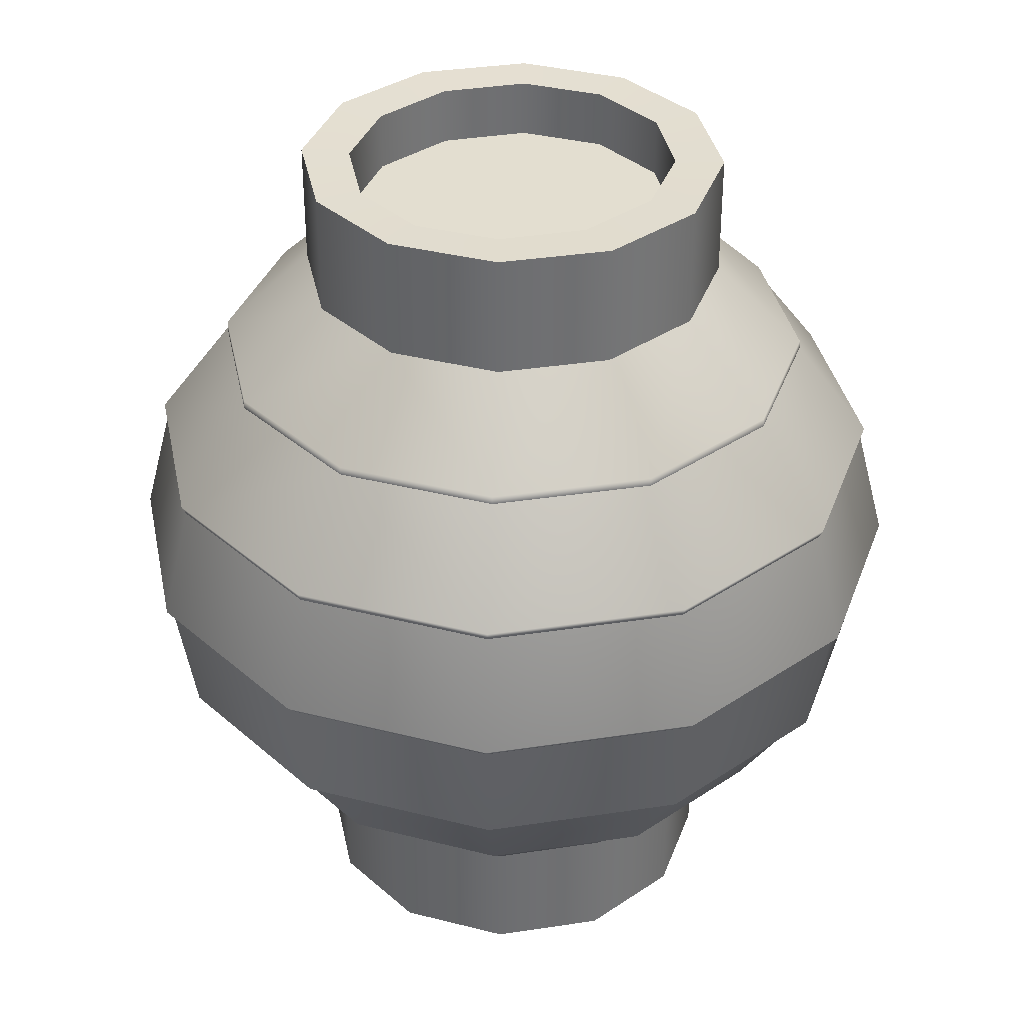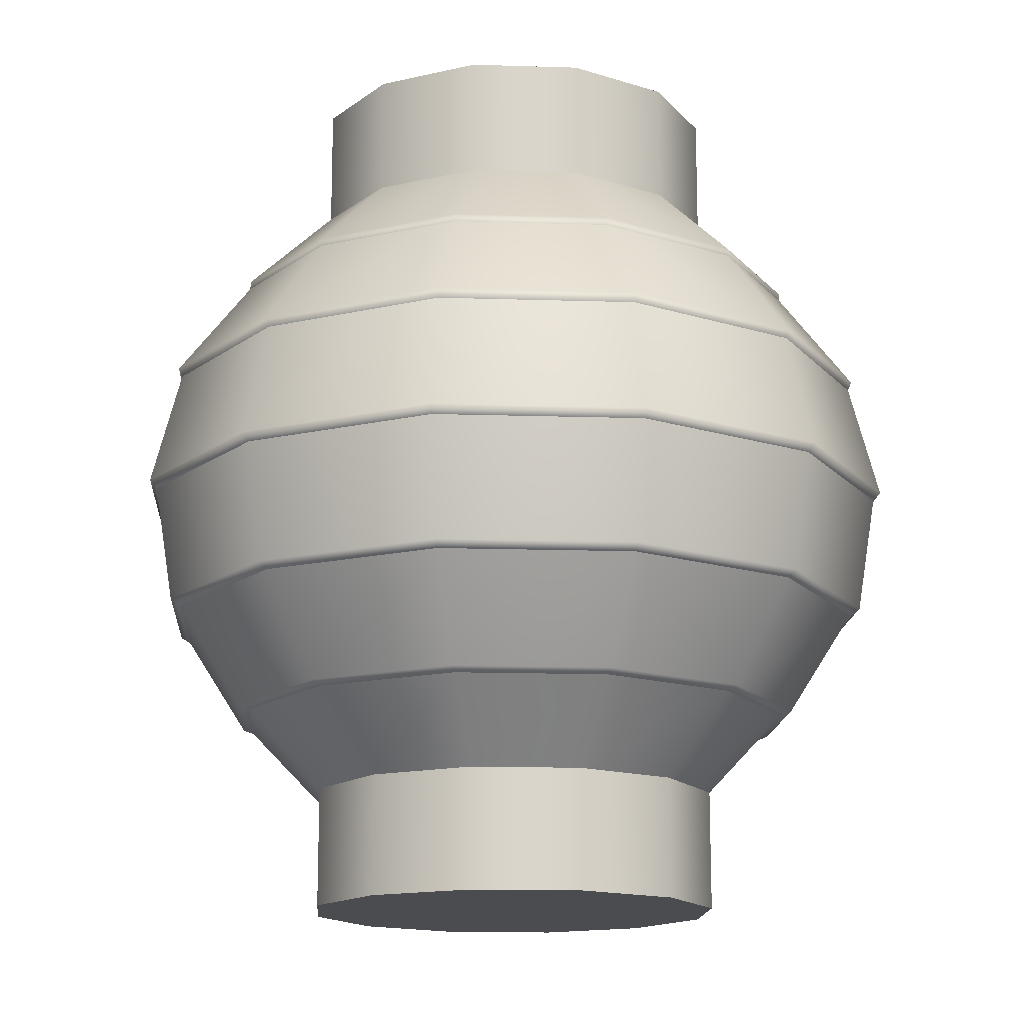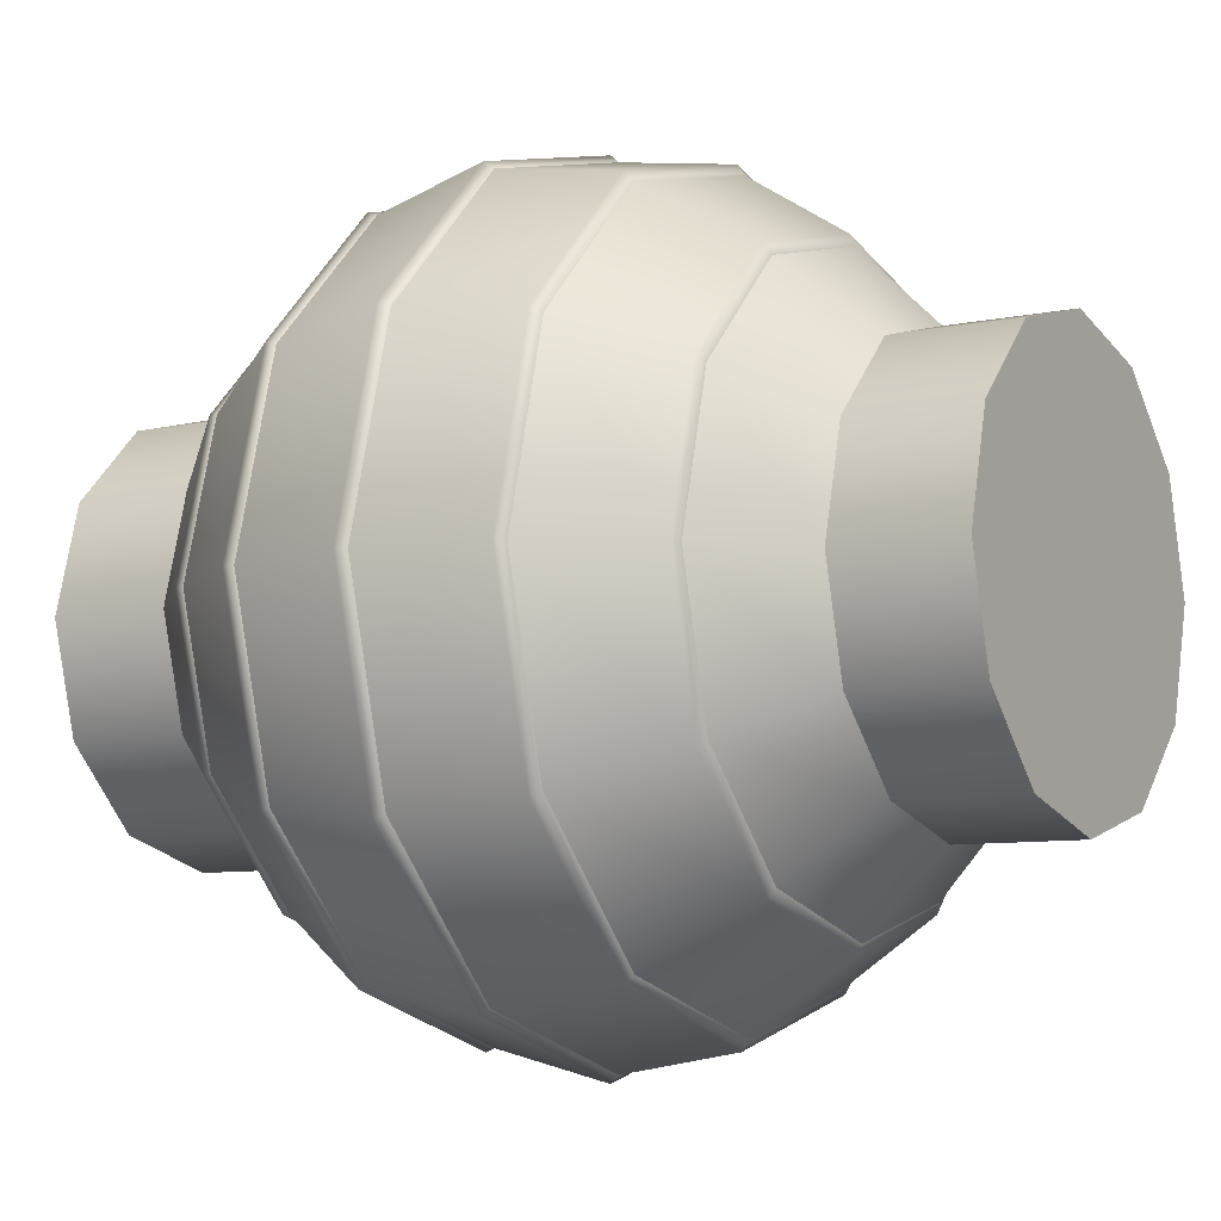
<metadata>
{"format":"obj","ext":"obj","renderer":"f3d","projection":"perspective","resolution":1024,"background":"white","views":[{"elev":35.7,"azim":-146.4,"up":"+Y"},{"elev":-15.2,"azim":161.2,"up":"+Y"},{"elev":-7.9,"azim":-58.7,"up":"+Z"}]}
</metadata>
<code>
o model_4641
v -0.09247 0.862 -0.1653
v -1.682e-07 0.862 -0.1909
v -1.682e-07 0.9984 -0.1909
v -0.09247 0.9984 -0.1653
v -0.1602 0.862 -0.09546
v -0.1602 0.9984 -0.09546
v -0.1849 0.862 1.737e-07
v -0.1849 0.9984 1.737e-07
v -0.09247 0.9984 -0.1653
v -1.682e-07 0.9984 -0.1909
v -1.666e-07 1 -0.2417
v -0.1208 1 -0.2093
v -0.1602 0.9984 -0.09546
v -0.2093 1 -0.1208
v -0.1849 0.9984 1.737e-07
v -0.2417 1 1.666e-07
v -0.1208 1 -0.2093
v -1.666e-07 1 -0.2417
v -1.666e-07 0.862 -0.2417
v -0.1208 0.862 -0.2093
v -0.2093 1 -0.1208
v -0.2093 0.862 -0.1208
v -0.2417 1 1.666e-07
v -0.2417 0.862 1.666e-07
v 0.1602 0.862 -0.09546
v 0.1849 0.862 -1.737e-07
v 0.1849 0.9984 -1.737e-07
v 0.1602 0.9984 -0.09546
v 0.09247 0.862 -0.1653
v 0.09247 0.9984 -0.1653
v -1.682e-07 0.862 -0.1909
v -1.682e-07 0.9984 -0.1909
v 0.1602 0.9984 -0.09546
v 0.1849 0.9984 -1.737e-07
v 0.2417 1 -1.666e-07
v 0.2093 1 -0.1208
v 0.09247 0.9984 -0.1653
v 0.1208 1 -0.2093
v -1.682e-07 0.9984 -0.1909
v -1.666e-07 1 -0.2417
v 0.2093 1 -0.1208
v 0.2417 1 -1.666e-07
v 0.2417 0.862 -1.666e-07
v 0.2093 0.862 -0.1208
v 0.1208 1 -0.2093
v 0.1208 0.862 -0.2093
v -1.666e-07 1 -0.2417
v -1.666e-07 0.862 -0.2417
v 0.09247 0.862 0.1653
v 1.682e-07 0.862 0.1909
v 1.682e-07 0.9984 0.1909
v 0.09247 0.9984 0.1653
v 0.1602 0.862 0.09546
v 0.1602 0.9984 0.09546
v 0.1849 0.862 -1.737e-07
v 0.1849 0.9984 -1.737e-07
v 0.09247 0.9984 0.1653
v 1.682e-07 0.9984 0.1909
v 1.666e-07 1 0.2417
v 0.1208 1 0.2093
v 0.1602 0.9984 0.09546
v 0.2093 1 0.1208
v 0.1849 0.9984 -1.737e-07
v 0.2417 1 -1.666e-07
v 0.1208 1 0.2093
v 1.666e-07 1 0.2417
v 1.666e-07 0.862 0.2417
v 0.1208 0.862 0.2093
v 0.2093 1 0.1208
v 0.2093 0.862 0.1208
v 0.2417 1 -1.666e-07
v 0.2417 0.862 -1.666e-07
v -0.1602 0.862 0.09546
v -0.1849 0.862 1.737e-07
v -0.1849 0.9984 1.737e-07
v -0.1602 0.9984 0.09546
v -0.09247 0.862 0.1653
v -0.09247 0.9984 0.1653
v 1.682e-07 0.862 0.1909
v 1.682e-07 0.9984 0.1909
v -0.1602 0.9984 0.09546
v -0.1849 0.9984 1.737e-07
v -0.2417 1 1.666e-07
v -0.2093 1 0.1208
v -0.09247 0.9984 0.1653
v -0.1208 1 0.2093
v 1.682e-07 0.9984 0.1909
v 1.666e-07 1 0.2417
v -0.2093 1 0.1208
v -0.2417 1 1.666e-07
v -0.2417 0.862 1.666e-07
v -0.2093 0.862 0.1208
v -0.1208 1 0.2093
v -0.1208 0.862 0.2093
v 1.666e-07 1 0.2417
v 1.666e-07 0.862 0.2417
v 0 0.2339 0.3426
v 0.1713 0.2339 0.2967
v 0.2083 0.3485 0.3608
v 0 0.3485 0.4166
v 0 0.2287 0.3297
v 0.1648 0.2287 0.2855
v 0.2967 0.2339 0.1713
v 0.3608 0.3485 0.2083
v 0.2855 0.2287 0.1648
v 0.3426 0.2339 0
v 0.4166 0.3485 0
v 0.3297 0.2287 0
v 0 0.356 0.4285
v 0.2142 0.356 0.3711
v 0.225 0.4904 0.3898
v 0 0.4904 0.4501
v 0 0.3485 0.4166
v 0.2083 0.3485 0.3608
v 0.3711 0.356 0.2142
v 0.3898 0.4904 0.225
v 0.3608 0.3485 0.2083
v 0.4285 0.356 0
v 0.4501 0.4904 0
v 0.4166 0.3485 0
v 0 0.4998 0.4587
v 0.2293 0.4998 0.3972
v 0.2121 0.6337 0.3674
v 0 0.6337 0.4242
v 0 0.4904 0.4501
v 0.225 0.4904 0.3898
v 0.3972 0.4998 0.2293
v 0.3674 0.6337 0.2121
v 0.3898 0.4904 0.225
v 0.4587 0.4998 0
v 0.4242 0.6337 0
v 0.4501 0.4904 0
v 0 0.6435 0.4285
v 0.2142 0.6435 0.3711
v 0.1715 0.7565 0.297
v 0 0.7565 0.343
v 0 0.6337 0.4242
v 0.2121 0.6337 0.3674
v 0.3711 0.6435 0.2142
v 0.297 0.7565 0.1715
v 0.3674 0.6337 0.2121
v 0.4285 0.6435 0
v 0.343 0.7565 0
v 0.4242 0.6337 0
v 0 0.7656 0.3426
v 0.1713 0.7656 0.2967
v 0.1208 0.862 0.2093
v 1.666e-07 0.862 0.2417
v 0 0.7565 0.343
v 0.1715 0.7565 0.297
v 0.2967 0.7656 0.1713
v 0.2093 0.862 0.1208
v 0.297 0.7565 0.1715
v 0.3426 0.7656 0
v 0.2417 0.862 -1.666e-07
v 0.343 0.7565 0
v 1.666e-07 0.138 0.2417
v 0.1208 0.138 0.2093
v 0.1648 0.2287 0.2855
v 0 0.2287 0.3297
v 0.2093 0.138 0.1208
v 0.2855 0.2287 0.1648
v 0.2417 0.138 -1.666e-07
v 0.3297 0.2287 0
v -0.3426 0.2339 0
v -0.2967 0.2339 0.1713
v -0.3608 0.3485 0.2083
v -0.4166 0.3485 0
v -0.3297 0.2287 0
v -0.2855 0.2287 0.1648
v -0.1713 0.2339 0.2967
v -0.2083 0.3485 0.3608
v -0.1648 0.2287 0.2855
v 0 0.2339 0.3426
v 0 0.3485 0.4166
v 0 0.2287 0.3297
v -0.4285 0.356 0
v -0.3711 0.356 0.2142
v -0.3898 0.4904 0.225
v -0.4501 0.4904 0
v -0.4166 0.3485 0
v -0.3608 0.3485 0.2083
v -0.2142 0.356 0.3711
v -0.225 0.4904 0.3898
v -0.2083 0.3485 0.3608
v 0 0.356 0.4285
v 0 0.4904 0.4501
v 0 0.3485 0.4166
v -0.4587 0.4998 0
v -0.3972 0.4998 0.2293
v -0.3674 0.6337 0.2121
v -0.4242 0.6337 0
v -0.4501 0.4904 0
v -0.3898 0.4904 0.225
v -0.2293 0.4998 0.3972
v -0.2121 0.6337 0.3674
v -0.225 0.4904 0.3898
v 0 0.4998 0.4587
v 0 0.6337 0.4242
v 0 0.4904 0.4501
v -0.4285 0.6435 0
v -0.3711 0.6435 0.2142
v -0.297 0.7565 0.1715
v -0.343 0.7565 0
v -0.4242 0.6337 0
v -0.3674 0.6337 0.2121
v -0.2142 0.6435 0.3711
v -0.1715 0.7565 0.297
v -0.2121 0.6337 0.3674
v 0 0.6435 0.4285
v 0 0.7565 0.343
v 0 0.6337 0.4242
v -0.3426 0.7656 0
v -0.2967 0.7656 0.1713
v -0.2093 0.862 0.1208
v -0.2417 0.862 1.666e-07
v -0.343 0.7565 0
v -0.297 0.7565 0.1715
v -0.1713 0.7656 0.2967
v -0.1208 0.862 0.2093
v -0.1715 0.7565 0.297
v 0 0.7656 0.3426
v 1.666e-07 0.862 0.2417
v 0 0.7565 0.343
v -0.2417 0.138 1.666e-07
v -0.2093 0.138 0.1208
v -0.2855 0.2287 0.1648
v -0.3297 0.2287 0
v -0.1208 0.138 0.2093
v -0.1648 0.2287 0.2855
v 1.666e-07 0.138 0.2417
v 0 0.2287 0.3297
v 0.4166 0.3485 0
v 0.3426 0.2339 0
v 0.2967 0.2339 -0.1713
v 0.3608 0.3485 -0.2083
v 0.3297 0.2287 0
v 0.2855 0.2287 -0.1648
v 0.1713 0.2339 -0.2967
v 0.2083 0.3485 -0.3608
v 0.1648 0.2287 -0.2855
v 0 0.2339 -0.3426
v 0 0.3485 -0.4166
v 0 0.2287 -0.3297
v 0.4501 0.4904 0
v 0.4285 0.356 0
v 0.3711 0.356 -0.2142
v 0.3898 0.4904 -0.225
v 0.4166 0.3485 0
v 0.3608 0.3485 -0.2083
v 0.2142 0.356 -0.3711
v 0.225 0.4904 -0.3898
v 0.2083 0.3485 -0.3608
v 0 0.356 -0.4285
v 0 0.4904 -0.4501
v 0 0.3485 -0.4166
v 0.4242 0.6337 0
v 0.4587 0.4998 0
v 0.3972 0.4998 -0.2293
v 0.3674 0.6337 -0.2121
v 0.4501 0.4904 0
v 0.3898 0.4904 -0.225
v 0.2293 0.4998 -0.3972
v 0.2121 0.6337 -0.3674
v 0.225 0.4904 -0.3898
v 0 0.4998 -0.4587
v 0 0.6337 -0.4242
v 0 0.4904 -0.4501
v 0.343 0.7565 0
v 0.4285 0.6435 0
v 0.3711 0.6435 -0.2142
v 0.297 0.7565 -0.1715
v 0.4242 0.6337 0
v 0.3674 0.6337 -0.2121
v 0.2142 0.6435 -0.3711
v 0.1715 0.7565 -0.297
v 0.2121 0.6337 -0.3674
v 0 0.6435 -0.4285
v 0 0.7565 -0.343
v 0 0.6337 -0.4242
v 0.2417 0.862 -1.666e-07
v 0.3426 0.7656 0
v 0.2967 0.7656 -0.1713
v 0.2093 0.862 -0.1208
v 0.343 0.7565 0
v 0.297 0.7565 -0.1715
v 0.1713 0.7656 -0.2967
v 0.1208 0.862 -0.2093
v 0.1715 0.7565 -0.297
v 0 0.7656 -0.3426
v -1.666e-07 0.862 -0.2417
v 0 0.7565 -0.343
v 0.2417 0.138 -1.666e-07
v 0.2093 0.138 -0.1208
v 0.2855 0.2287 -0.1648
v 0.3297 0.2287 0
v 0.1208 0.138 -0.2093
v 0.1648 0.2287 -0.2855
v -1.666e-07 0.138 -0.2417
v 0 0.2287 -0.3297
v 0 0.3485 -0.4166
v 0 0.2339 -0.3426
v -0.1713 0.2339 -0.2967
v -0.2083 0.3485 -0.3608
v 0 0.2287 -0.3297
v -0.1648 0.2287 -0.2855
v -0.2967 0.2339 -0.1713
v -0.3608 0.3485 -0.2083
v -0.2855 0.2287 -0.1648
v -0.3426 0.2339 0
v -0.4166 0.3485 0
v -0.3297 0.2287 0
v 0 0.4904 -0.4501
v 0 0.356 -0.4285
v -0.2142 0.356 -0.3711
v -0.225 0.4904 -0.3898
v 0 0.3485 -0.4166
v -0.2083 0.3485 -0.3608
v -0.3711 0.356 -0.2142
v -0.3898 0.4904 -0.225
v -0.3608 0.3485 -0.2083
v -0.4285 0.356 0
v -0.4501 0.4904 0
v -0.4166 0.3485 0
v 0 0.6337 -0.4242
v 0 0.4998 -0.4587
v -0.2293 0.4998 -0.3972
v -0.2121 0.6337 -0.3674
v 0 0.4904 -0.4501
v -0.225 0.4904 -0.3898
v -0.3972 0.4998 -0.2293
v -0.3674 0.6337 -0.2121
v -0.3898 0.4904 -0.225
v -0.4587 0.4998 0
v -0.4242 0.6337 0
v -0.4501 0.4904 0
v 0 0.7565 -0.343
v 0 0.6435 -0.4285
v -0.2142 0.6435 -0.3711
v -0.1715 0.7565 -0.297
v 0 0.6337 -0.4242
v -0.2121 0.6337 -0.3674
v -0.3711 0.6435 -0.2142
v -0.297 0.7565 -0.1715
v -0.3674 0.6337 -0.2121
v -0.4285 0.6435 0
v -0.343 0.7565 0
v -0.4242 0.6337 0
v -1.666e-07 0.862 -0.2417
v 0 0.7656 -0.3426
v -0.1713 0.7656 -0.2967
v -0.1208 0.862 -0.2093
v 0 0.7565 -0.343
v -0.1715 0.7565 -0.297
v -0.2967 0.7656 -0.1713
v -0.2093 0.862 -0.1208
v -0.297 0.7565 -0.1715
v -0.3426 0.7656 0
v -0.2417 0.862 1.666e-07
v -0.343 0.7565 0
v -1.666e-07 0.138 -0.2417
v -0.1208 0.138 -0.2093
v -0.1648 0.2287 -0.2855
v 0 0.2287 -0.3297
v -0.2093 0.138 -0.1208
v -0.2855 0.2287 -0.1648
v -0.2417 0.138 1.666e-07
v -0.3297 0.2287 0
v -0.1152 0.9326 -0.1996
v -0.1996 0.9326 -0.1152
v -0.1996 0.9326 0.1152
v -0.1152 0.9326 0.1996
v -1.589e-07 0.9326 -0.2304
v 1.589e-07 0.9326 0.2304
v 0.1152 0.9326 0.1996
v 0.1996 0.9326 0.1152
v 0.1996 0.9326 -0.1152
v 0.1152 0.9326 -0.1996
v 1.589e-07 0.9326 0.2304
v -1.589e-07 0.9326 -0.2304
v 0.1208 0 -0.2093
v 0.2093 0 -0.1208
v 0.2093 0 0.1208
v 0.1208 0 0.2093
v 0 0 0.2417
v 0 0 -0.2417
v 0.2417 0 0
v -0.1208 0 0.2093
v -0.2093 0 0.1208
v -0.2093 0 -0.1208
v -0.1208 0 -0.2093
v -0.2417 0 2.5e-07
v 0.2093 0.138 -0.1208
v 0.2417 0.138 -1.666e-07
v 0.2417 0 0
v 0.2093 0 -0.1208
v 0.1208 0.138 -0.2093
v 0.1208 0 -0.2093
v -1.666e-07 0.138 -0.2417
v 0 0 -0.2417
v -0.1208 0.138 -0.2093
v -1.666e-07 0.138 -0.2417
v 0 0 -0.2417
v -0.1208 0 -0.2093
v -0.2093 0.138 -0.1208
v -0.2093 0 -0.1208
v -0.2417 0.138 1.666e-07
v -0.2417 0 2.5e-07
v -0.2093 0.138 0.1208
v -0.2417 0.138 1.666e-07
v -0.2417 0 2.5e-07
v -0.2093 0 0.1208
v -0.1208 0.138 0.2093
v -0.1208 0 0.2093
v 1.666e-07 0.138 0.2417
v 0 0 0.2417
v 0.1208 0.138 0.2093
v 1.666e-07 0.138 0.2417
v 0 0 0.2417
v 0.1208 0 0.2093
v 0.2093 0.138 0.1208
v 0.2093 0 0.1208
v 0.2417 0.138 -1.666e-07
v 0.2417 0 0
g surface_000
f 95 94 96
f 95 93 94
f 93 92 94
f 93 89 92
f 89 91 92
f 89 90 91
f 87 86 88
f 87 85 86
f 85 84 86
f 85 81 84
f 81 83 84
f 81 82 83
f 79 78 80
f 79 77 78
f 77 76 78
f 77 73 76
f 73 75 76
f 73 74 75
f 71 70 72
f 71 69 70
f 69 68 70
f 69 65 68
f 65 67 68
f 65 66 67
f 63 62 64
f 63 61 62
f 61 60 62
f 61 57 60
f 57 59 60
f 57 58 59
f 55 54 56
f 55 53 54
f 53 52 54
f 53 49 52
f 49 51 52
f 49 50 51
f 47 46 48
f 47 45 46
f 45 44 46
f 45 41 44
f 41 43 44
f 41 42 43
f 39 38 40
f 39 37 38
f 37 36 38
f 37 33 36
f 33 35 36
f 33 34 35
f 31 30 32
f 31 29 30
f 29 28 30
f 29 25 28
f 25 27 28
f 25 26 27
f 23 22 24
f 23 21 22
f 21 20 22
f 21 17 20
f 17 19 20
f 17 18 19
f 15 14 16
f 15 13 14
f 13 12 14
f 13 9 12
f 9 11 12
f 9 10 11
f 7 6 8
f 7 5 6
f 5 4 6
f 5 1 4
f 1 3 4
f 1 2 3
f 365 367 368
f 365 368 366
f 362 365 366
f 362 366 363
f 361 362 363
f 361 363 364
f 350 353 354
f 350 354 351
f 349 350 351
f 349 351 352
f 351 356 352
f 351 355 356
f 355 359 356
f 355 358 359
f 351 354 357
f 351 357 355
f 355 357 360
f 355 360 358
f 338 341 342
f 338 342 339
f 337 338 339
f 337 339 340
f 339 344 340
f 339 343 344
f 343 347 344
f 343 346 347
f 339 342 345
f 339 345 343
f 343 345 348
f 343 348 346
f 326 329 330
f 326 330 327
f 325 326 327
f 325 327 328
f 327 332 328
f 327 331 332
f 331 335 332
f 331 334 335
f 327 330 333
f 327 333 331
f 331 333 336
f 331 336 334
f 314 317 318
f 314 318 315
f 313 314 315
f 313 315 316
f 315 320 316
f 315 319 320
f 319 323 320
f 319 322 323
f 315 318 321
f 315 321 319
f 319 321 324
f 319 324 322
f 302 305 306
f 302 306 303
f 301 302 303
f 301 303 304
f 303 308 304
f 303 307 308
f 307 311 308
f 307 310 311
f 303 306 309
f 303 309 307
f 307 309 312
f 307 312 310
f 297 299 300
f 297 300 298
f 294 297 298
f 294 298 295
f 293 294 295
f 293 295 296
f 282 285 286
f 282 286 283
f 281 282 283
f 281 283 284
f 283 288 284
f 283 287 288
f 287 291 288
f 287 290 291
f 283 286 289
f 283 289 287
f 287 289 292
f 287 292 290
f 270 273 274
f 270 274 271
f 269 270 271
f 269 271 272
f 271 276 272
f 271 275 276
f 275 279 276
f 275 278 279
f 271 274 277
f 271 277 275
f 275 277 280
f 275 280 278
f 258 261 262
f 258 262 259
f 257 258 259
f 257 259 260
f 259 264 260
f 259 263 264
f 263 267 264
f 263 266 267
f 259 262 265
f 259 265 263
f 263 265 268
f 263 268 266
f 246 249 250
f 246 250 247
f 245 246 247
f 245 247 248
f 247 252 248
f 247 251 252
f 251 255 252
f 251 254 255
f 247 250 253
f 247 253 251
f 251 253 256
f 251 256 254
f 234 237 238
f 234 238 235
f 233 234 235
f 233 235 236
f 235 240 236
f 235 239 240
f 239 243 240
f 239 242 243
f 235 238 241
f 235 241 239
f 239 241 244
f 239 244 242
f 229 231 232
f 229 232 230
f 226 229 230
f 226 230 227
f 225 226 227
f 225 227 228
f 213 217 218
f 213 218 214
f 213 214 215
f 213 215 216
f 214 218 221
f 214 221 219
f 214 219 220
f 214 220 215
f 219 221 224
f 219 224 222
f 219 222 223
f 219 223 220
f 201 205 206
f 201 206 202
f 201 202 203
f 201 203 204
f 202 206 209
f 202 209 207
f 202 207 208
f 202 208 203
f 207 209 212
f 207 212 210
f 207 210 211
f 207 211 208
f 189 193 194
f 189 194 190
f 189 190 191
f 189 191 192
f 190 194 197
f 190 197 195
f 190 195 196
f 190 196 191
f 195 197 200
f 195 200 198
f 195 198 199
f 195 199 196
f 177 181 182
f 177 182 178
f 177 178 179
f 177 179 180
f 178 182 185
f 178 185 183
f 178 183 184
f 178 184 179
f 183 185 188
f 183 188 186
f 183 186 187
f 183 187 184
f 165 169 170
f 165 170 166
f 165 166 167
f 165 167 168
f 166 170 173
f 166 173 171
f 166 171 172
f 166 172 167
f 171 173 176
f 171 176 174
f 171 174 175
f 171 175 172
f 161 163 164
f 161 164 162
f 158 161 162
f 158 162 159
f 157 158 159
f 157 159 160
f 145 149 150
f 145 150 146
f 145 146 147
f 145 147 148
f 146 150 153
f 146 153 151
f 146 151 152
f 146 152 147
f 151 153 156
f 151 156 154
f 151 154 155
f 151 155 152
f 133 137 138
f 133 138 134
f 133 134 135
f 133 135 136
f 134 138 141
f 134 141 139
f 134 139 140
f 134 140 135
f 139 141 144
f 139 144 142
f 139 142 143
f 139 143 140
f 121 125 126
f 121 126 122
f 121 122 123
f 121 123 124
f 122 126 129
f 122 129 127
f 122 127 128
f 122 128 123
f 127 129 132
f 127 132 130
f 127 130 131
f 127 131 128
f 109 113 114
f 109 114 110
f 109 110 111
f 109 111 112
f 110 114 117
f 110 117 115
f 110 115 116
f 110 116 111
f 115 117 120
f 115 120 118
f 115 118 119
f 115 119 116
f 97 101 102
f 97 102 98
f 97 98 99
f 97 99 100
f 98 102 105
f 98 105 103
f 98 103 104
f 98 104 99
f 103 105 108
f 103 108 106
f 103 106 107
f 103 107 104
f 379 378 380
f 379 375 378
f 375 377 378
f 375 376 377
f 373 372 374
f 373 369 372
f 369 371 372
f 369 370 371
f 423 422 424
f 423 421 422
f 421 420 422
f 421 417 420
f 417 419 420
f 417 418 419
f 415 414 416
f 415 413 414
f 413 412 414
f 413 409 412
f 409 411 412
f 409 410 411
f 407 406 408
f 407 405 406
f 405 404 406
f 405 401 404
f 401 403 404
f 401 402 403
f 399 398 400
f 399 397 398
f 397 396 398
f 397 393 396
f 393 395 396
f 393 394 395
f 390 389 392
f 388 389 390
f 388 390 391
f 388 391 386
f 388 386 385
f 381 385 386
f 381 384 385
f 381 383 384
f 381 382 383
f 383 382 387

</code>
